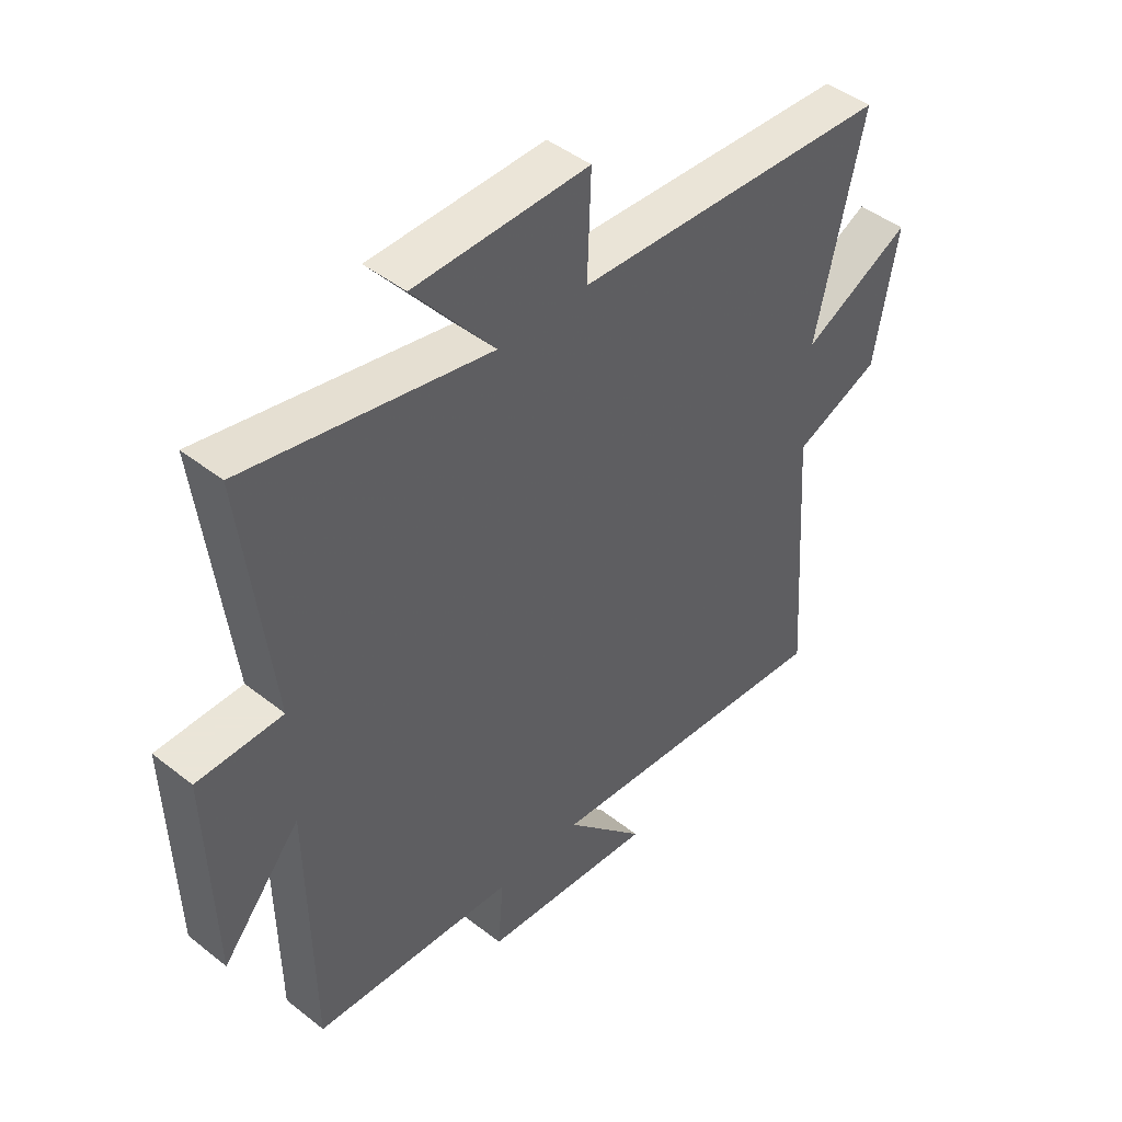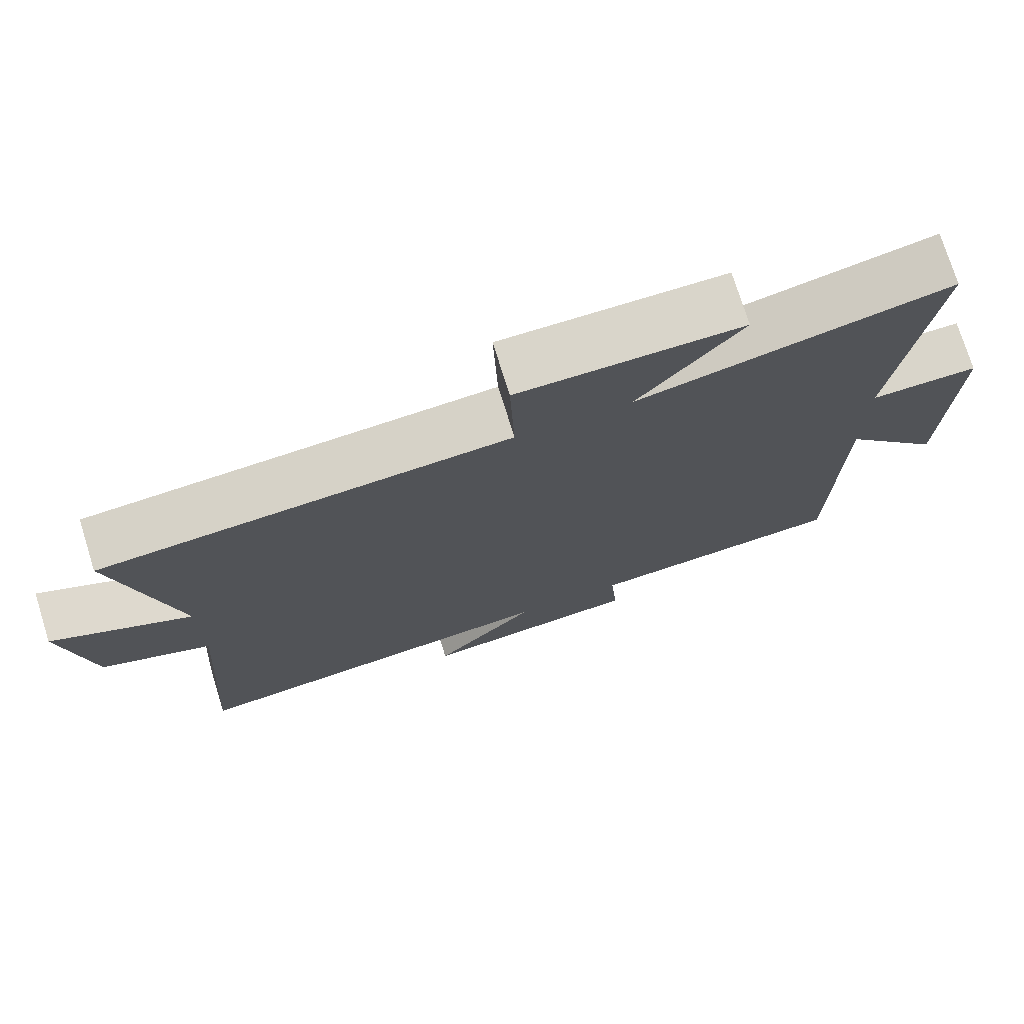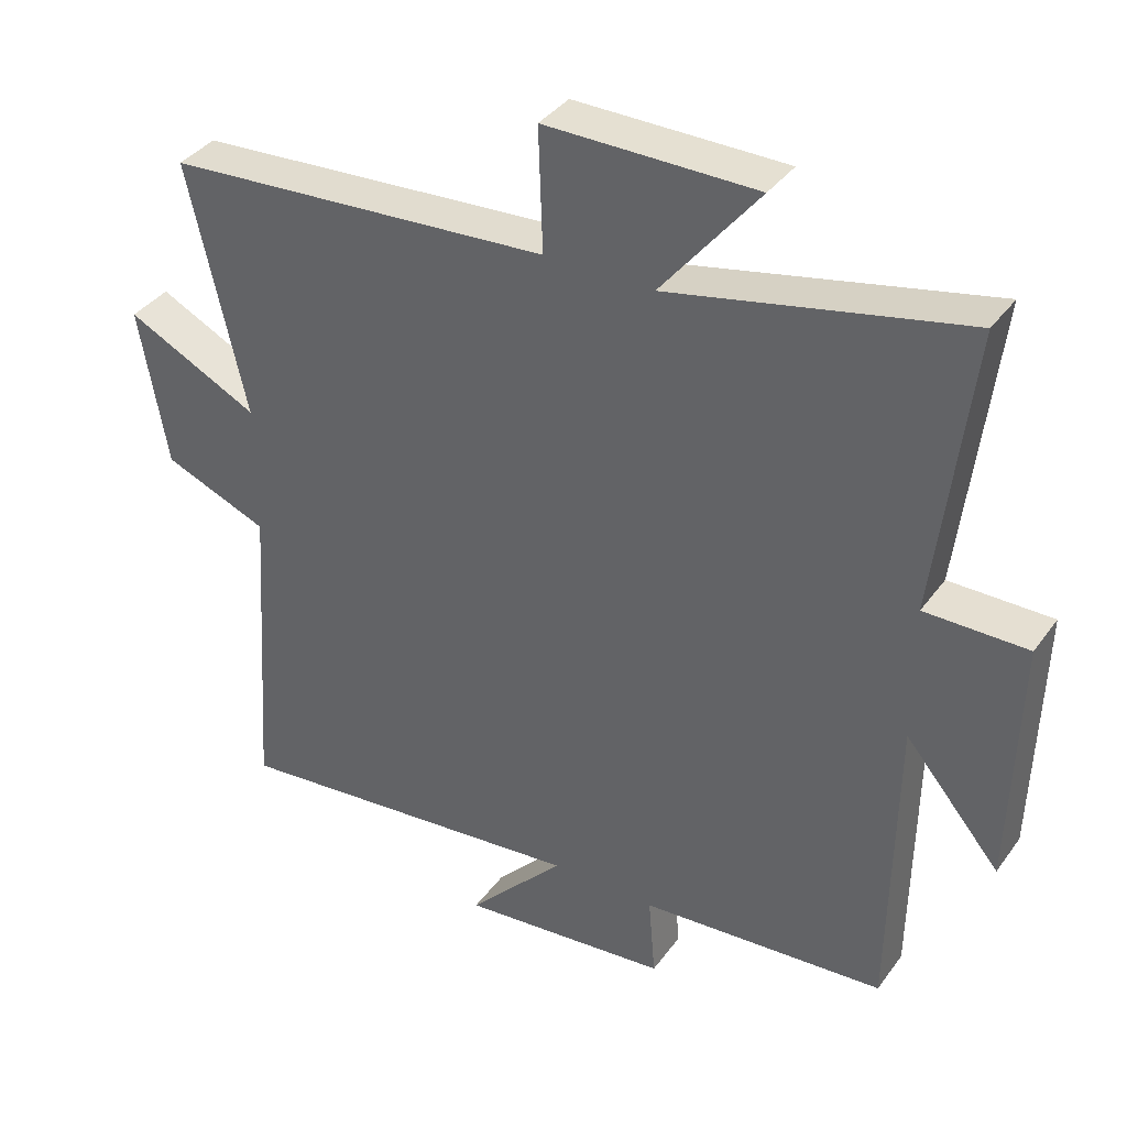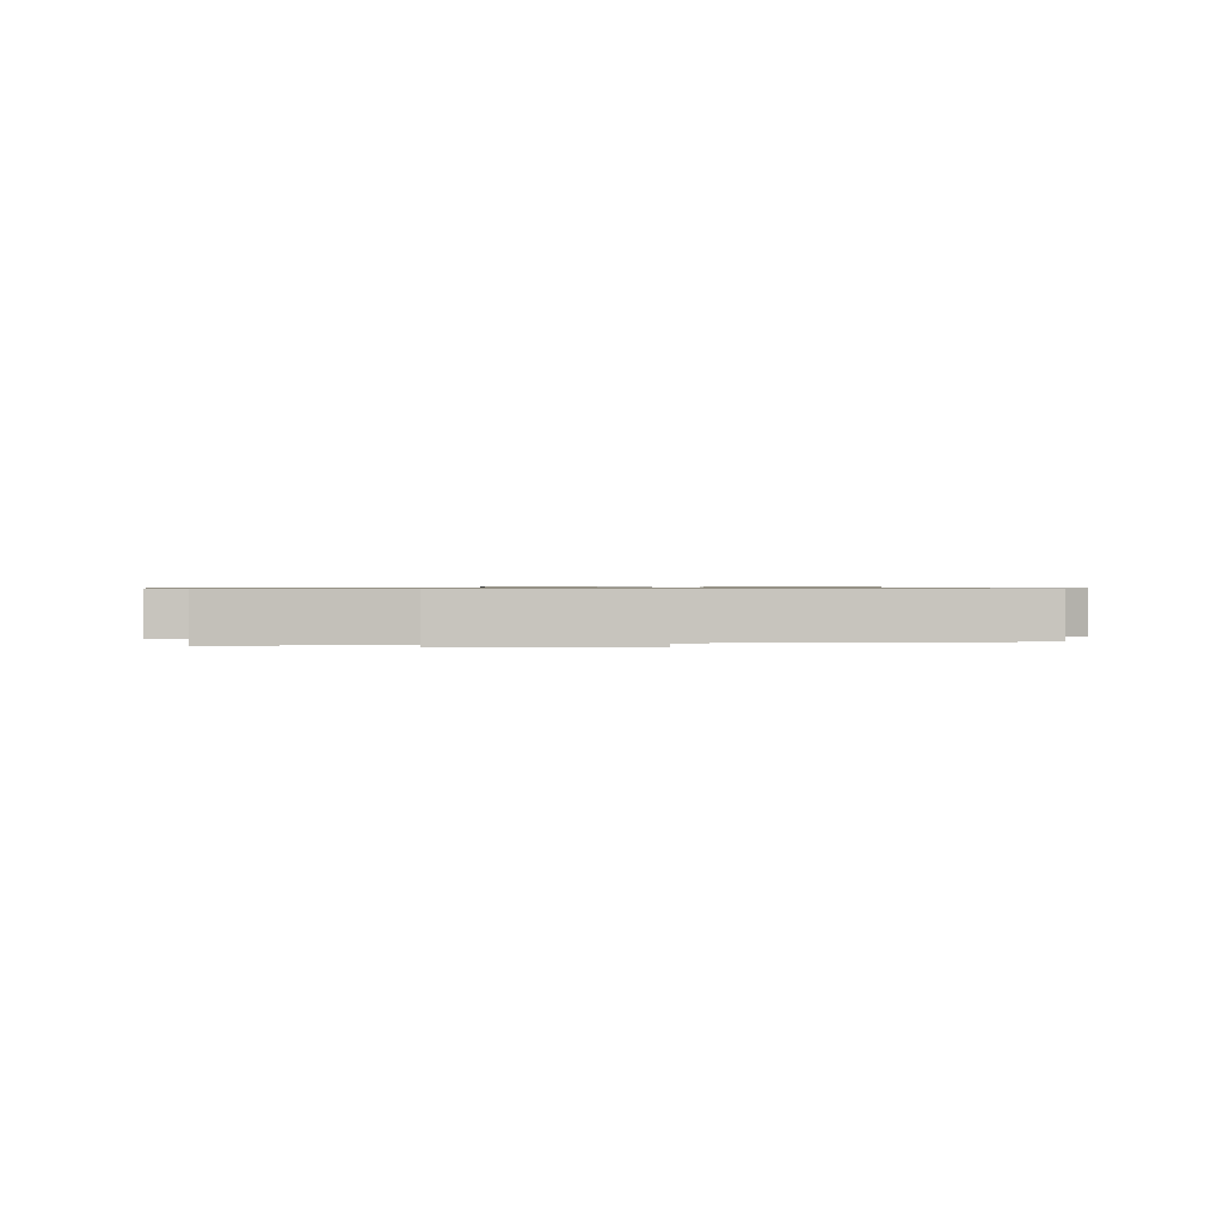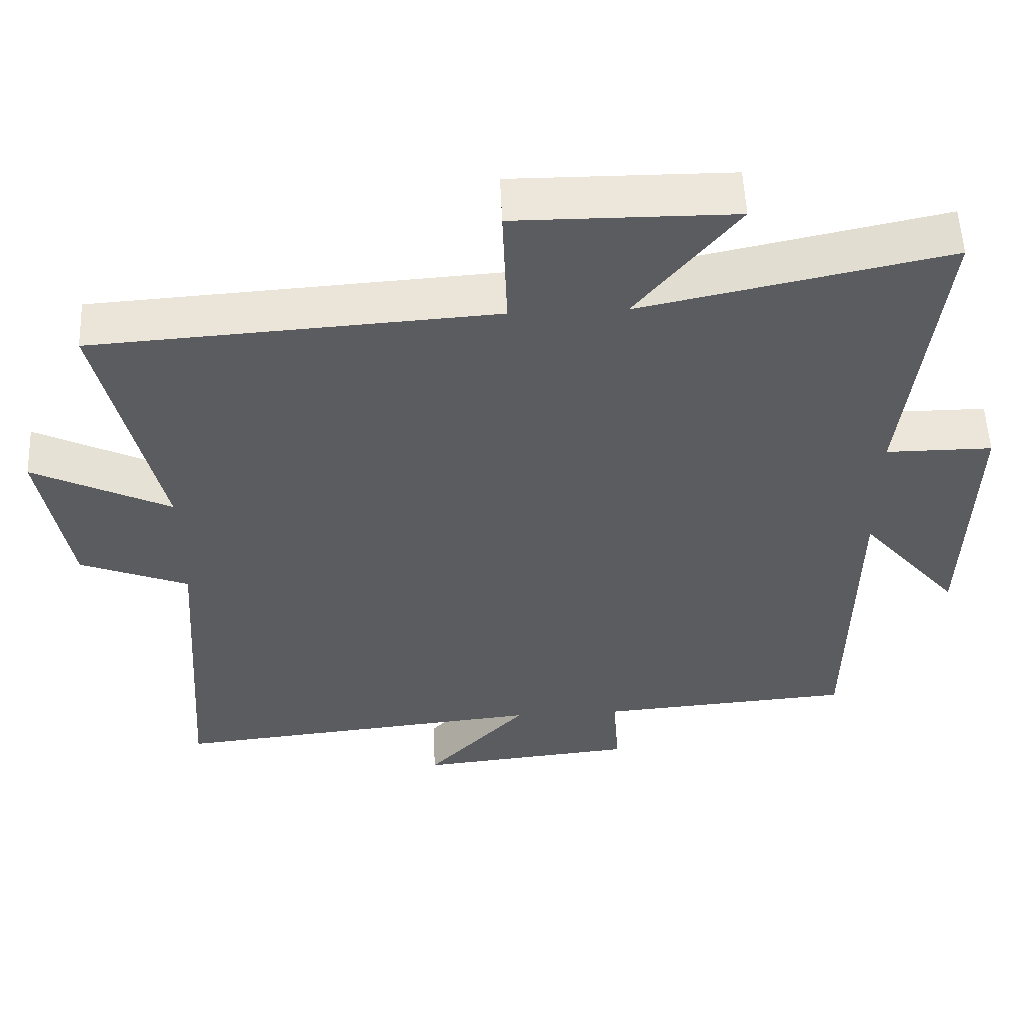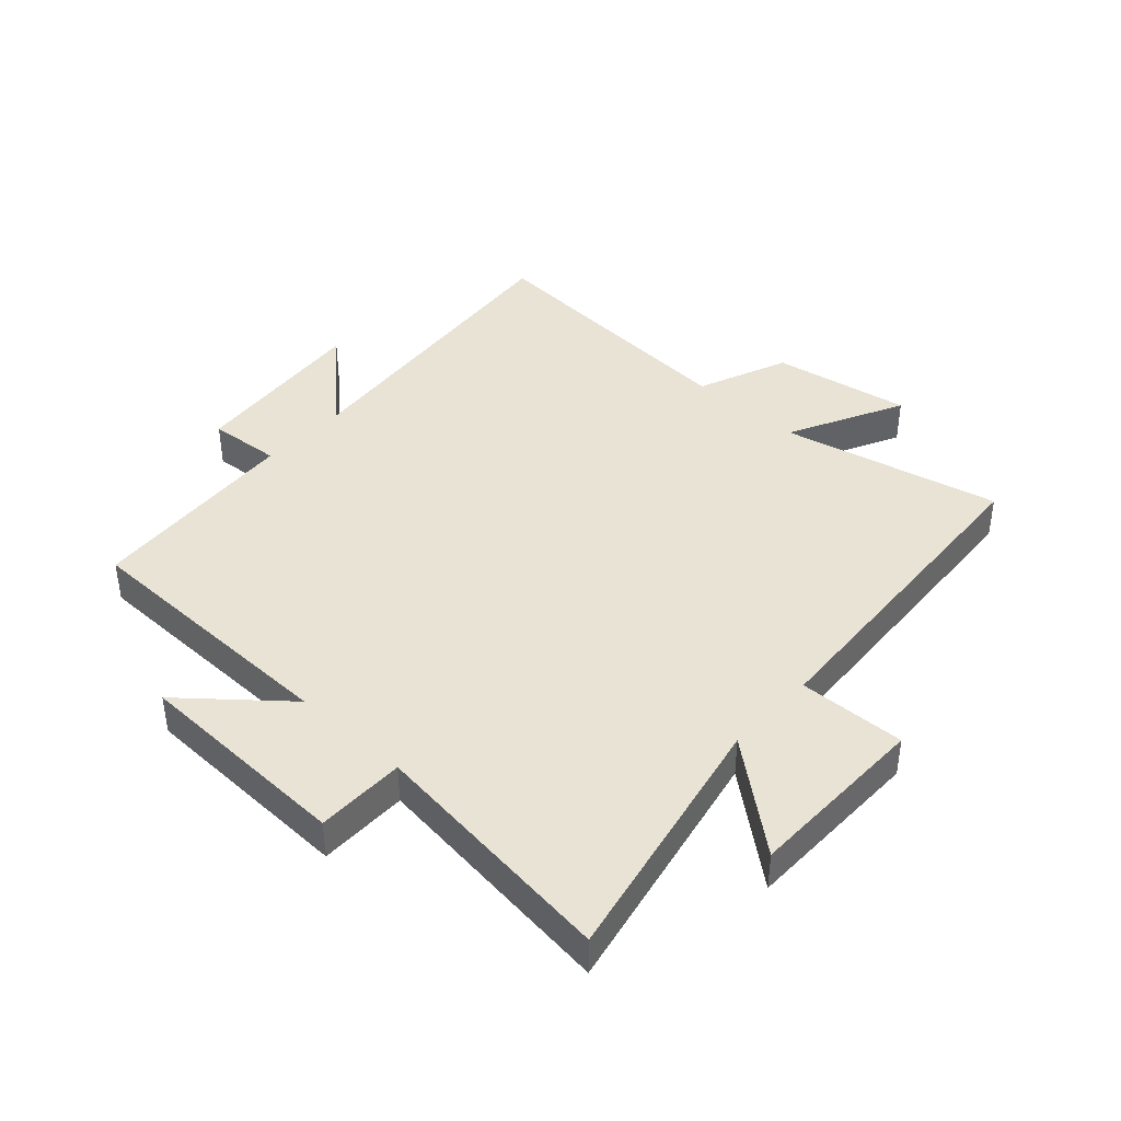
<metadata>
{"format":"obj","ext":"obj","renderer":"f3d","projection":"perspective","resolution":1024,"background":"white","views":[{"elev":45.5,"azim":-47.8,"up":"+Z"},{"elev":74.7,"azim":162.7,"up":"+Z"},{"elev":37.4,"azim":-148.4,"up":"+Z"},{"elev":0.7,"azim":-5.0,"up":"+Y"},{"elev":54.4,"azim":177.5,"up":"+Z"},{"elev":41.1,"azim":-47.4,"up":"+Y"}]}
</metadata>
<code>
v 0.531 0.07 -0.552
v 0.011 0.07 -0.5
v 0.151 0.07 -0.65
v -0.151 0.07 -0.62
v -0.141 0.07 -0.5
v -0.494 0.07 -0.473
v -0.5 0.07 -0.024
v -0.637 0.07 -0.186
v -0.647 0.07 0.174
v -0.5 0.07 0.174
v -0.549 0.07 0.589
v -0.127 0.07 0.5
v -0.267 0.07 0.674
v 0.035 0.07 0.676
v 0.029 0.07 0.5
v 0.582 0.07 0.464
v 0.5 0.07 0.103
v 0.69 0.07 0.197
v 0.65 0.07 -0.031
v 0.5 0.07 -0.091
v 0.531 0 -0.552
v 0.011 0 -0.5
v 0.151 0 -0.65
v -0.151 0 -0.62
v -0.141 0 -0.5
v -0.494 0 -0.473
v -0.5 0 -0.024
v -0.637 0 -0.186
v -0.647 0 0.174
v -0.5 0 0.174
v -0.549 0 0.589
v -0.127 0 0.5
v -0.267 0 0.674
v 0.035 0 0.676
v 0.029 0 0.5
v 0.582 0 0.464
v 0.5 0 0.103
v 0.69 0 0.197
v 0.65 0 -0.031
v 0.5 0 -0.091
f 17 18 19 20
f 15 16 17
f 15 17 20
f 12 13 14 15
f 12 15 20 1
f 10 11 12 1
f 7 8 9 10
f 5 6 7 10
f 2 3 4 5
f 2 5 10
f 1 2 10
f 40 39 38 37
f 37 36 35
f 40 37 35
f 35 34 33 32
f 21 40 35 32
f 21 32 31 30
f 30 29 28 27
f 30 27 26 25
f 25 24 23 22
f 30 25 22
f 30 22 21
f 1 21 22 2
f 2 22 23 3
f 3 23 24 4
f 4 24 25 5
f 5 25 26 6
f 6 26 27 7
f 7 27 28 8
f 8 28 29 9
f 9 29 30 10
f 10 30 31 11
f 11 31 32 12
f 12 32 33 13
f 13 33 34 14
f 14 34 35 15
f 15 35 36 16
f 16 36 37 17
f 17 37 38 18
f 18 38 39 19
f 19 39 40 20
f 20 40 21 1

</code>
